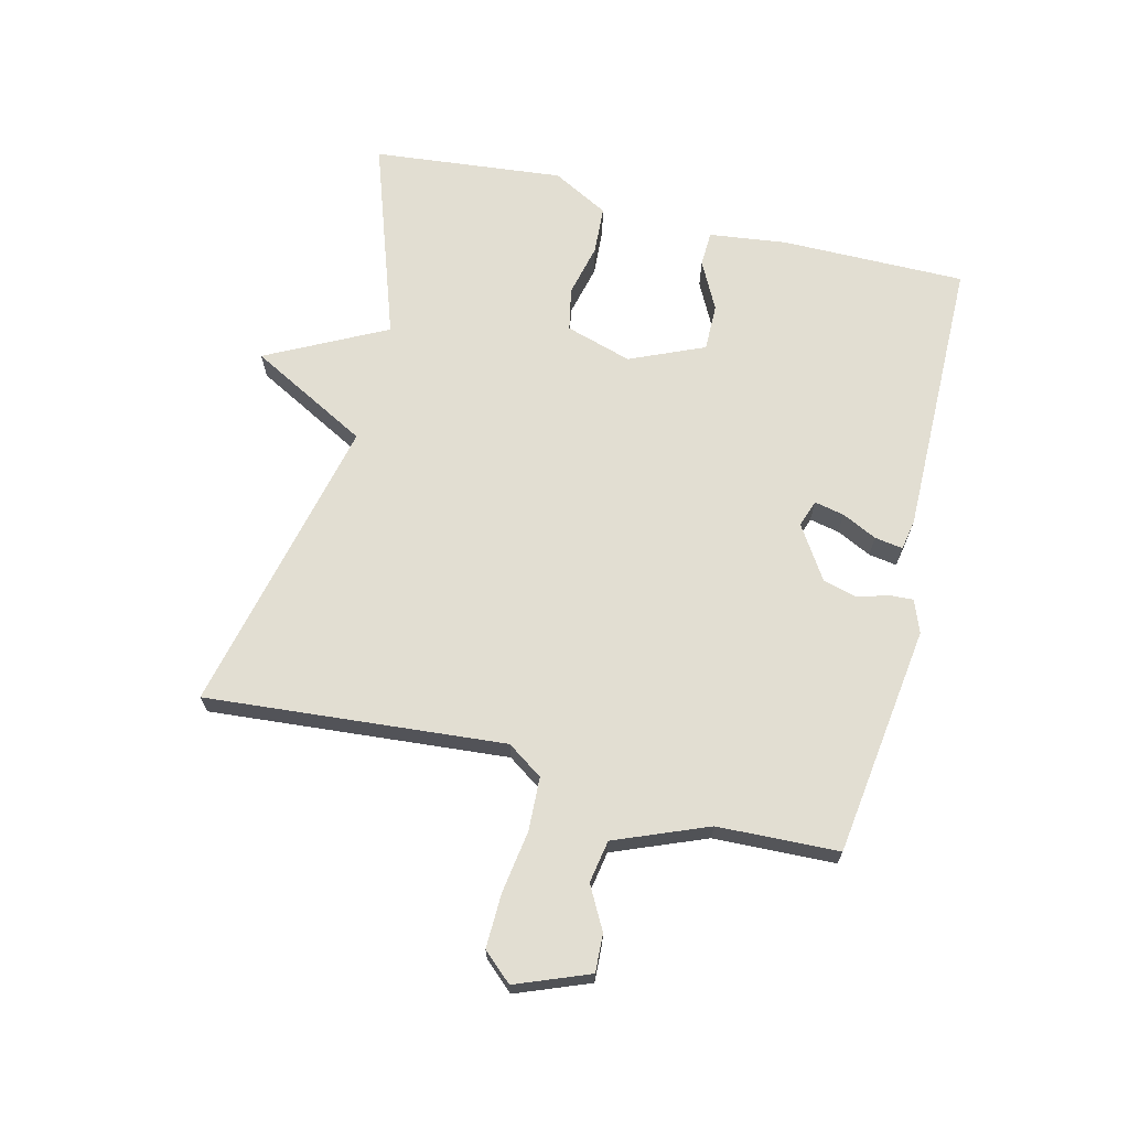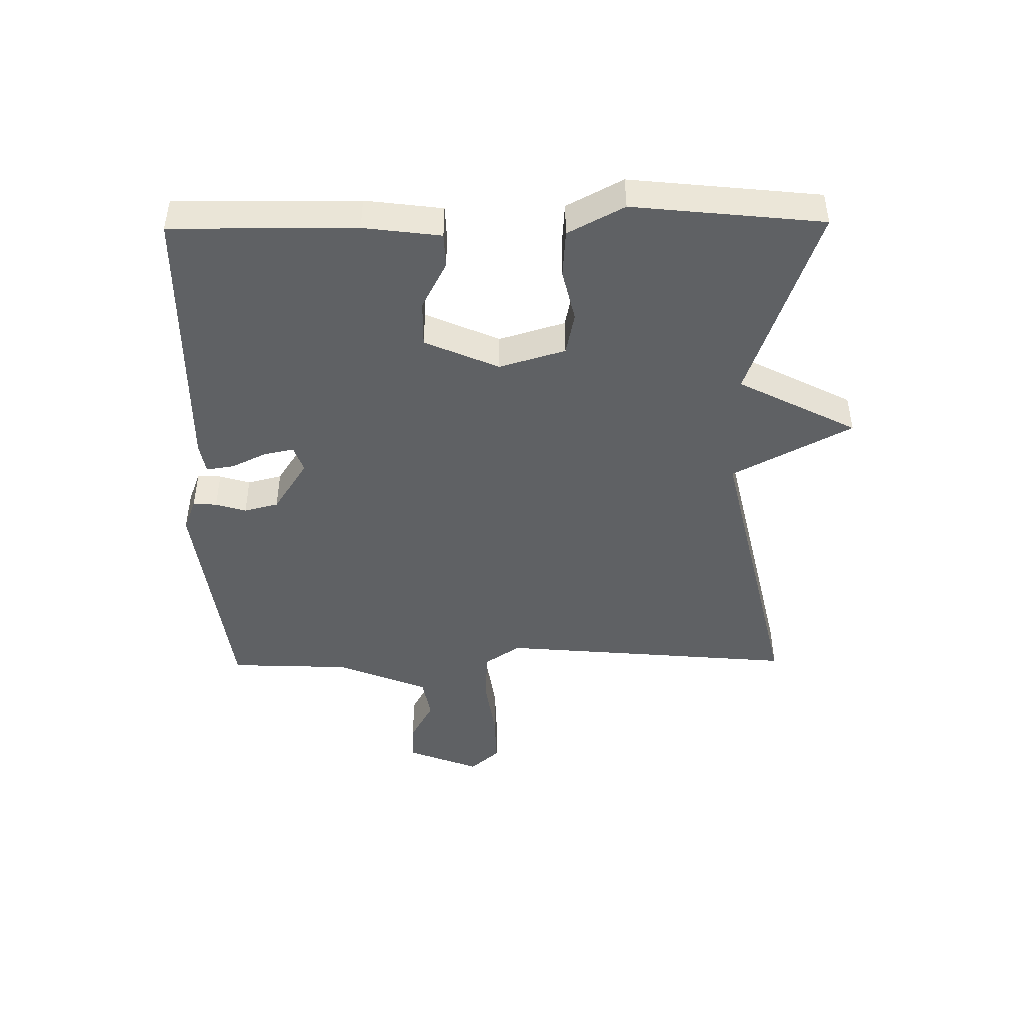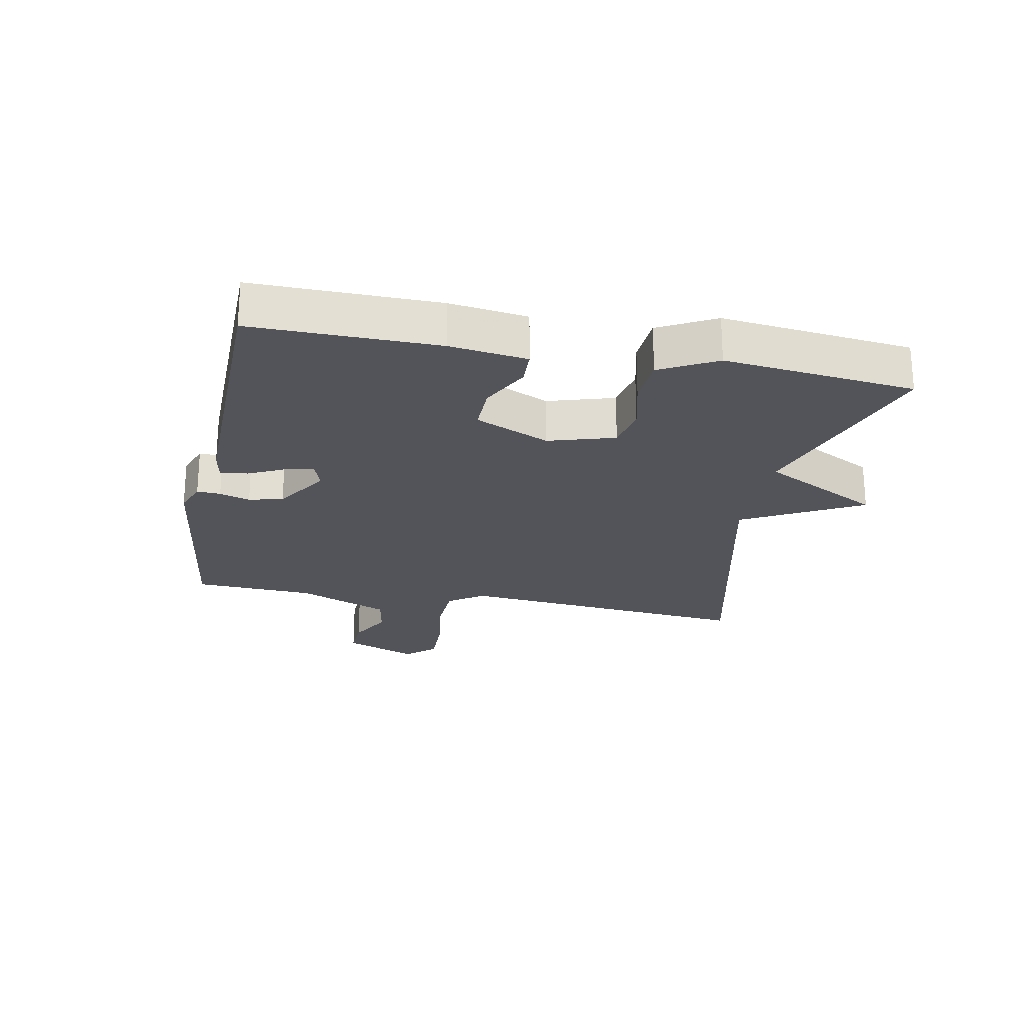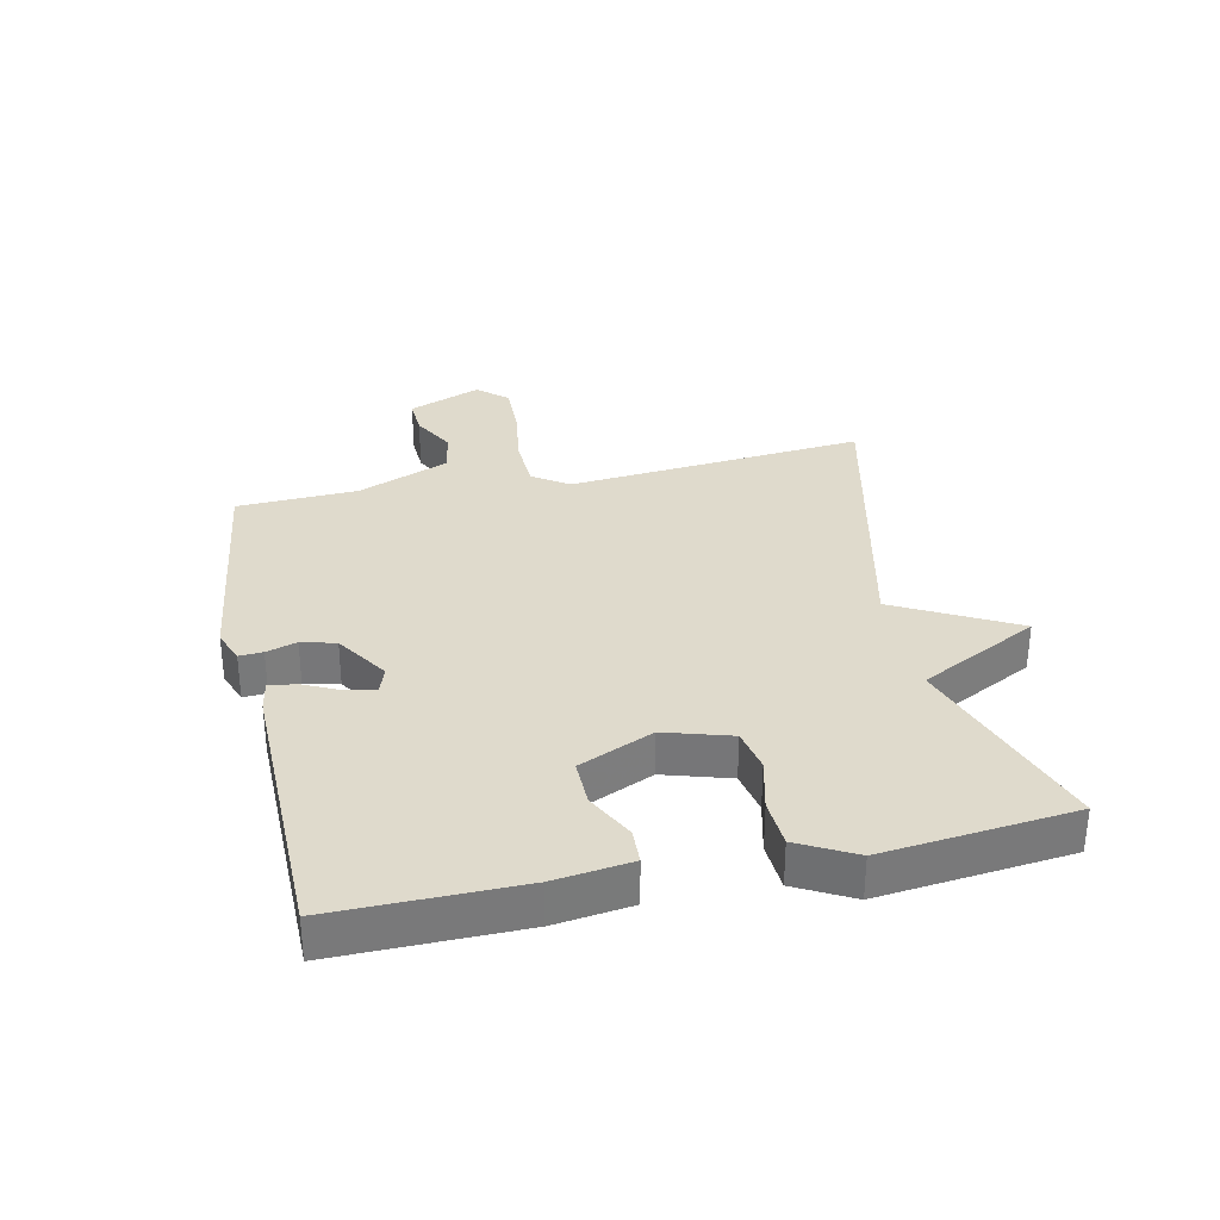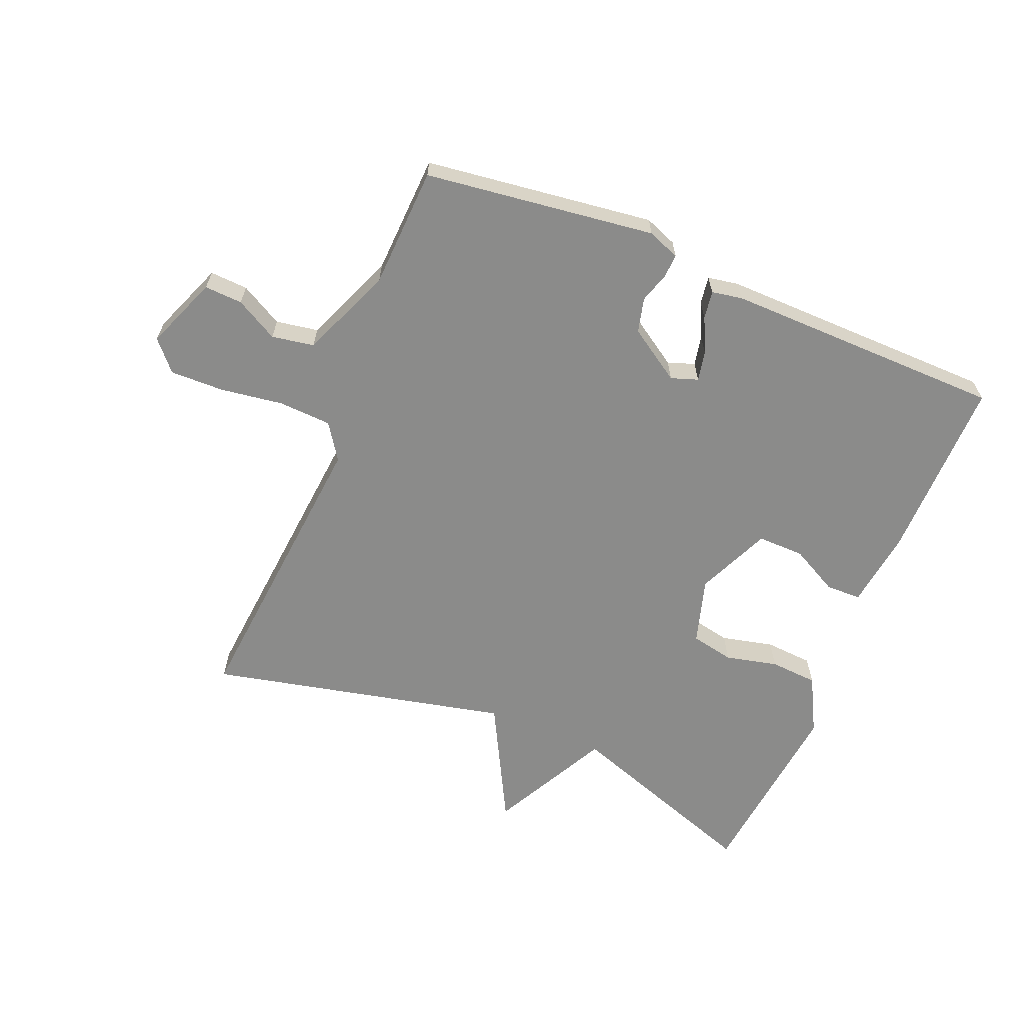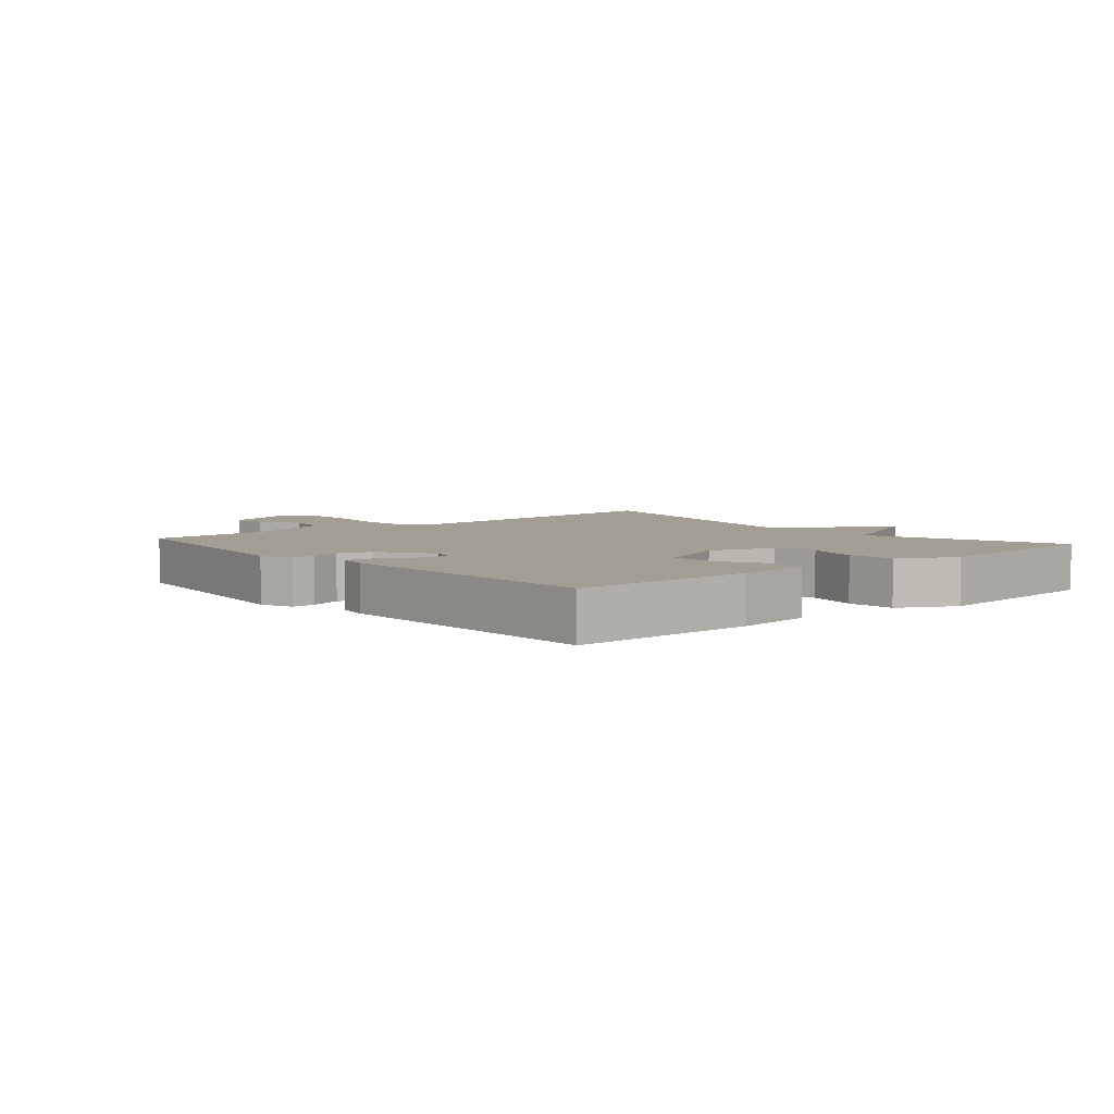
<metadata>
{"format":"obj","ext":"obj","renderer":"f3d","projection":"perspective","resolution":1024,"background":"white","views":[{"elev":68.0,"azim":-76.0,"up":"+Y"},{"elev":-45.4,"azim":90.7,"up":"+Y"},{"elev":-23.7,"azim":78.9,"up":"+Y"},{"elev":32.5,"azim":77.8,"up":"+Y"},{"elev":-63.7,"azim":-22.6,"up":"+Y"},{"elev":5.1,"azim":49.4,"up":"+Y"}]}
</metadata>
<code>
v 0.5 0.07 -0.5
v 0.181 0.07 -0.39
v 0.083 0.07 -0.581
v -0.019 0.07 -0.39
v -0.5 0.07 -0.5
v -0.458 0.07 -0.022
v -0.497 0.07 0.035
v -0.582 0.07 0.039
v -0.683 0.07 0.024
v -0.769 0.07 0.022
v -0.811 0.07 0.069
v -0.765 0.07 0.186
v -0.704 0.07 0.183
v -0.636 0.07 0.146
v -0.568 0.07 0.158
v -0.508 0.07 0.306
v -0.5 0.07 0.5
v -0.131 0.07 0.549
v -0.079 0.07 0.529
v -0.081 0.07 0.491
v -0.096 0.07 0.442
v -0.082 0.07 0.387
v 0.003 0.07 0.332
v 0.046 0.07 0.347
v 0.036 0.07 0.395
v 0.009 0.07 0.451
v 0.002 0.07 0.496
v 0.051 0.07 0.505
v 0.5 0.07 0.5
v 0.498 0.07 0.204
v 0.482 0.07 0.08
v 0.426 0.07 0.078
v 0.349 0.07 0.118
v 0.274 0.07 0.119
v 0.222 0.07 0
v 0.254 0.07 -0.106
v 0.323 0.07 -0.12
v 0.407 0.07 -0.1
v 0.484 0.07 -0.105
v 0.532 0.07 -0.195
v 0.5 0 -0.5
v 0.181 0 -0.39
v 0.083 0 -0.581
v -0.019 0 -0.39
v -0.5 0 -0.5
v -0.458 0 -0.022
v -0.497 0 0.035
v -0.582 0 0.039
v -0.683 0 0.024
v -0.769 0 0.022
v -0.811 0 0.069
v -0.765 0 0.186
v -0.704 0 0.183
v -0.636 0 0.146
v -0.568 0 0.158
v -0.508 0 0.306
v -0.5 0 0.5
v -0.131 0 0.549
v -0.079 0 0.529
v -0.081 0 0.491
v -0.096 0 0.442
v -0.082 0 0.387
v 0.003 0 0.332
v 0.046 0 0.347
v 0.036 0 0.395
v 0.009 0 0.451
v 0.002 0 0.496
v 0.051 0 0.505
v 0.5 0 0.5
v 0.498 0 0.204
v 0.482 0 0.08
v 0.426 0 0.078
v 0.349 0 0.118
v 0.274 0 0.119
v 0.222 0 0
v 0.254 0 -0.106
v 0.323 0 -0.12
v 0.407 0 -0.1
v 0.484 0 -0.105
v 0.532 0 -0.195
f 40 1 2
f 39 40 2
f 38 39 2
f 37 38 2
f 36 37 2
f 2 3 4
f 36 2 4
f 35 36 4
f 4 5 6
f 35 4 6
f 34 35 6
f 31 32 33
f 30 31 33
f 29 30 33
f 28 29 33
f 27 28 33
f 26 27 33
f 25 26 33
f 24 25 33 34
f 34 6 7
f 24 34 7
f 23 24 7
f 19 20 21
f 18 19 21
f 17 18 21
f 16 17 21
f 15 16 21 22
f 12 13 14
f 11 12 14
f 10 11 14
f 9 10 14
f 8 9 14
f 8 14 15
f 15 22 23
f 8 15 23
f 7 8 23
f 42 41 80
f 42 80 79
f 42 79 78
f 42 78 77
f 42 77 76
f 44 43 42
f 44 42 76
f 44 76 75
f 46 45 44
f 46 44 75
f 46 75 74
f 73 72 71
f 73 71 70
f 73 70 69
f 73 69 68
f 73 68 67
f 73 67 66
f 73 66 65
f 74 73 65 64
f 47 46 74
f 47 74 64
f 47 64 63
f 61 60 59
f 61 59 58
f 61 58 57
f 61 57 56
f 62 61 56 55
f 54 53 52
f 54 52 51
f 54 51 50
f 54 50 49
f 54 49 48
f 55 54 48
f 63 62 55
f 63 55 48
f 63 48 47
f 1 41 42 2
f 2 42 43 3
f 3 43 44 4
f 4 44 45 5
f 5 45 46 6
f 6 46 47 7
f 7 47 48 8
f 8 48 49 9
f 9 49 50 10
f 10 50 51 11
f 11 51 52 12
f 12 52 53 13
f 13 53 54 14
f 14 54 55 15
f 15 55 56 16
f 16 56 57 17
f 17 57 58 18
f 18 58 59 19
f 19 59 60 20
f 20 60 61 21
f 21 61 62 22
f 22 62 63 23
f 23 63 64 24
f 24 64 65 25
f 25 65 66 26
f 26 66 67 27
f 27 67 68 28
f 28 68 69 29
f 29 69 70 30
f 30 70 71 31
f 31 71 72 32
f 32 72 73 33
f 33 73 74 34
f 34 74 75 35
f 35 75 76 36
f 36 76 77 37
f 37 77 78 38
f 38 78 79 39
f 39 79 80 40
f 40 80 41 1

</code>
